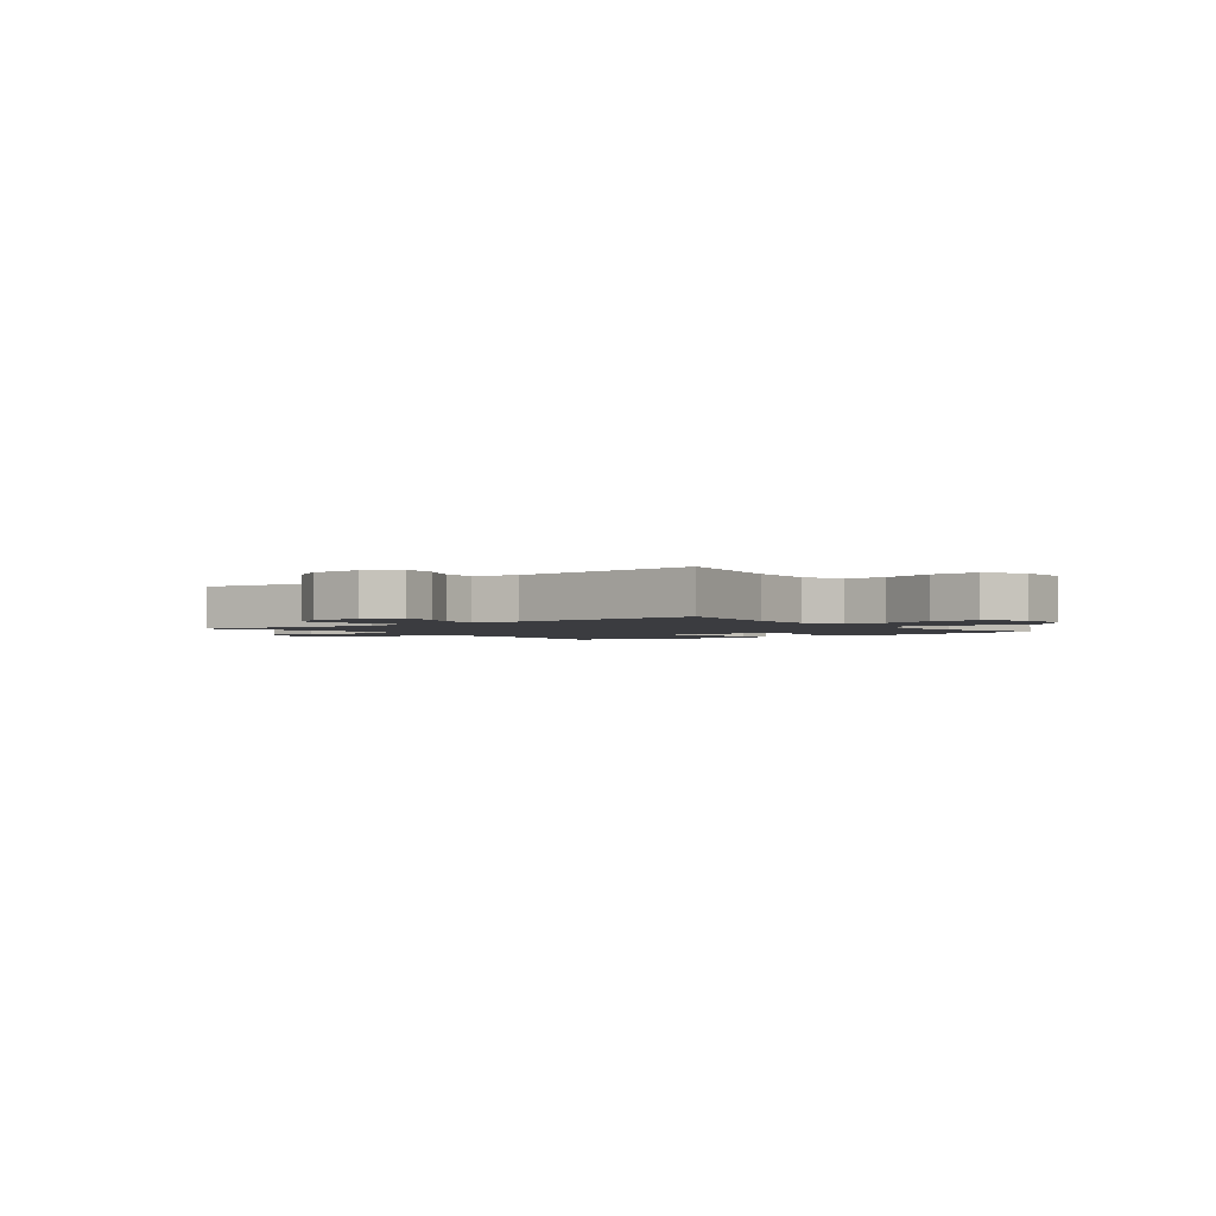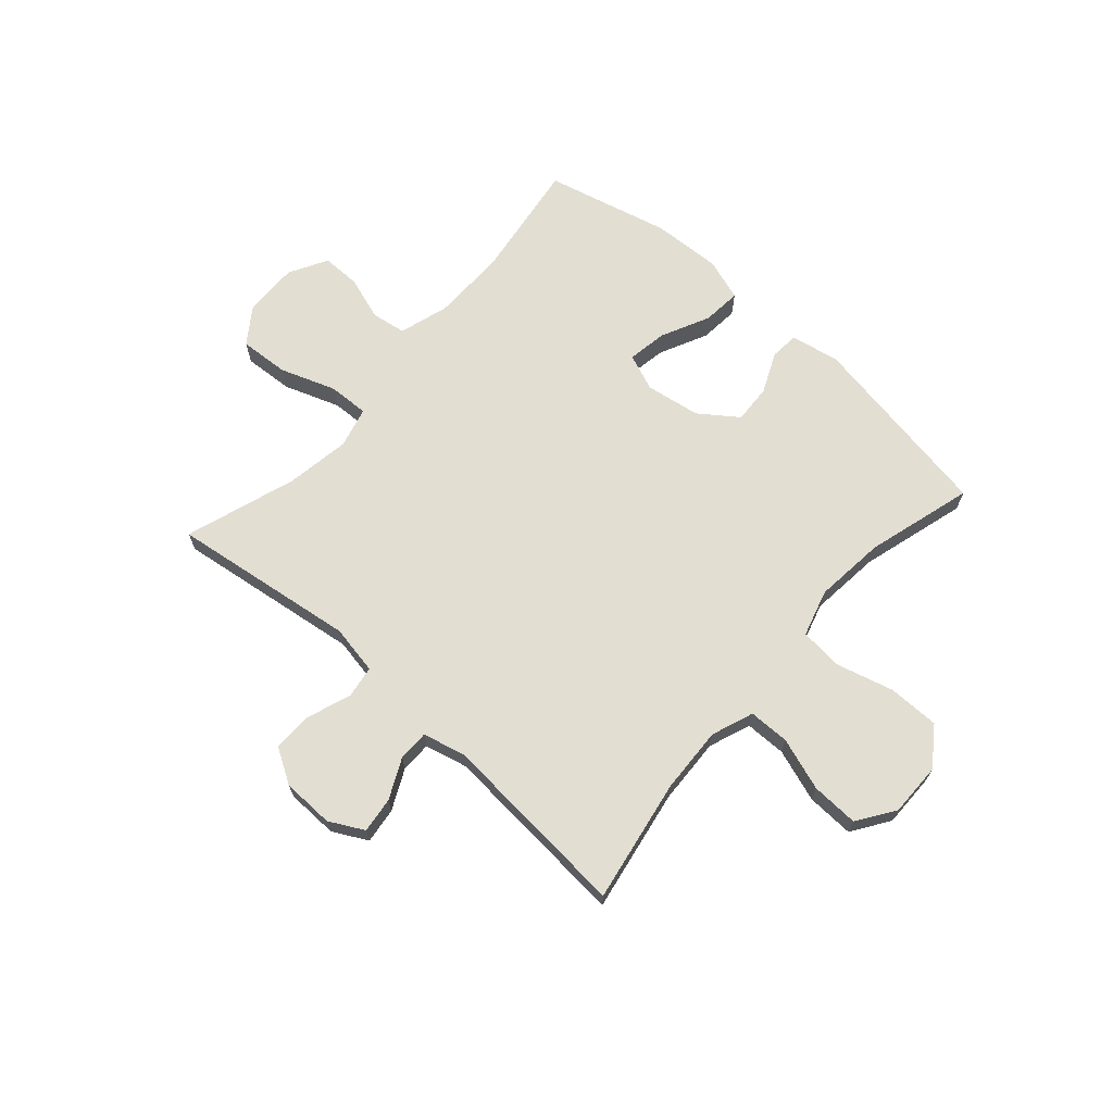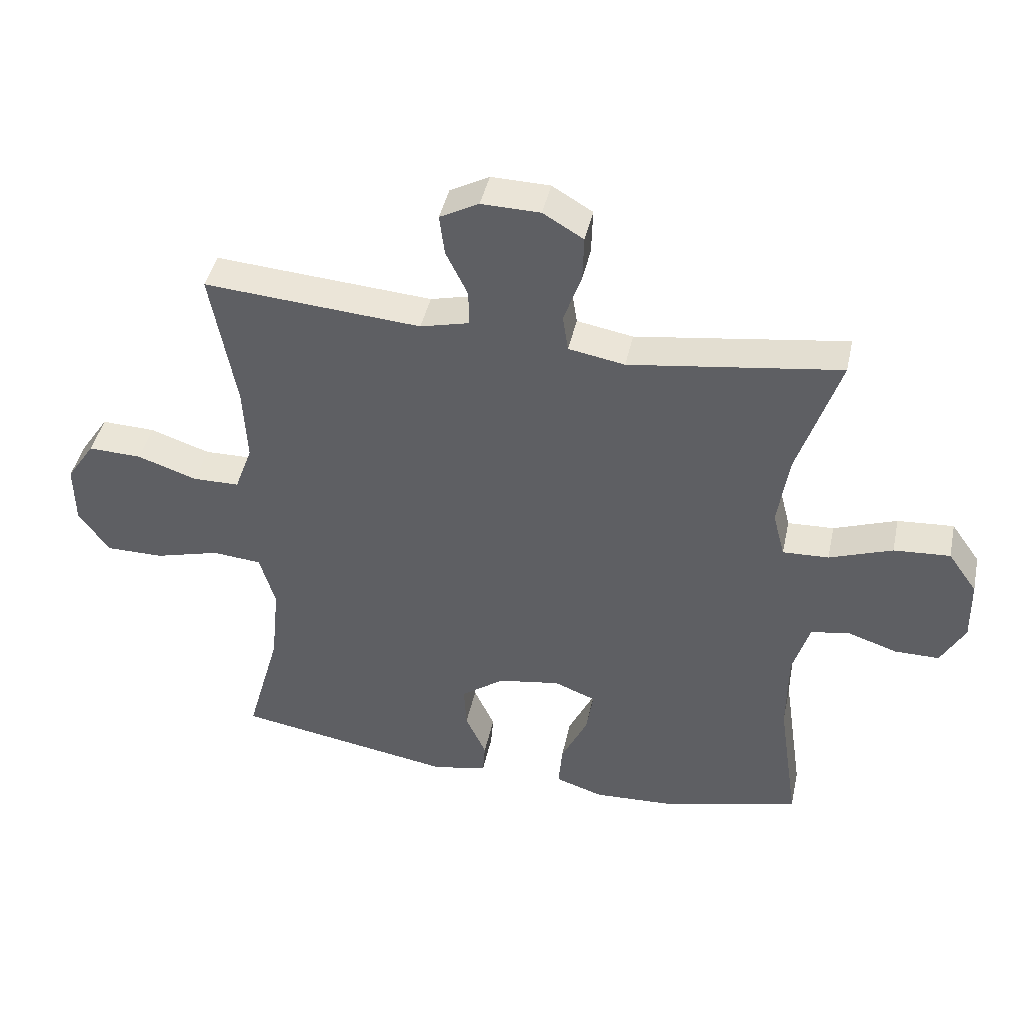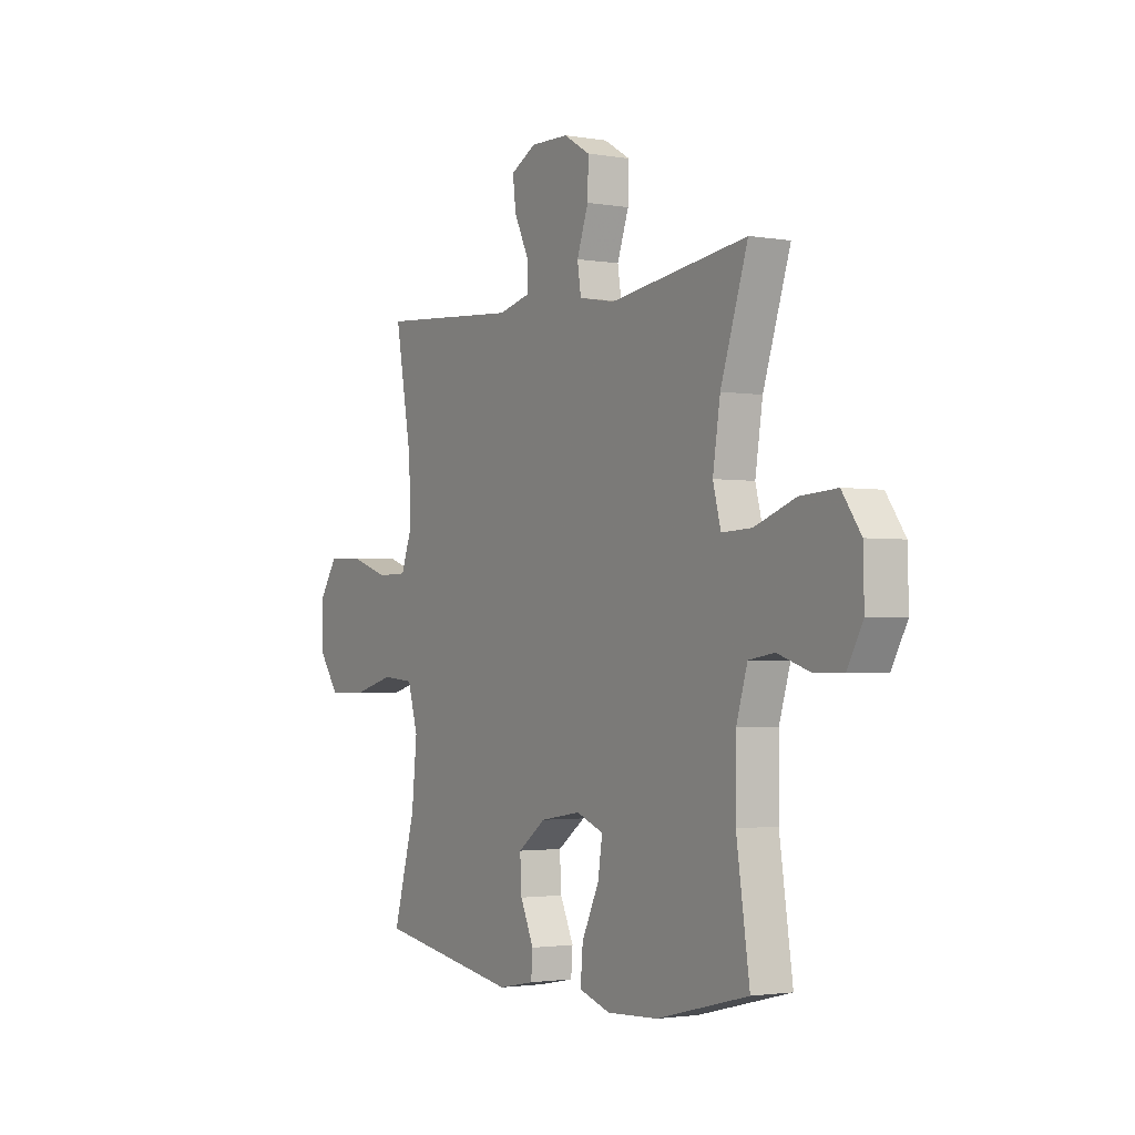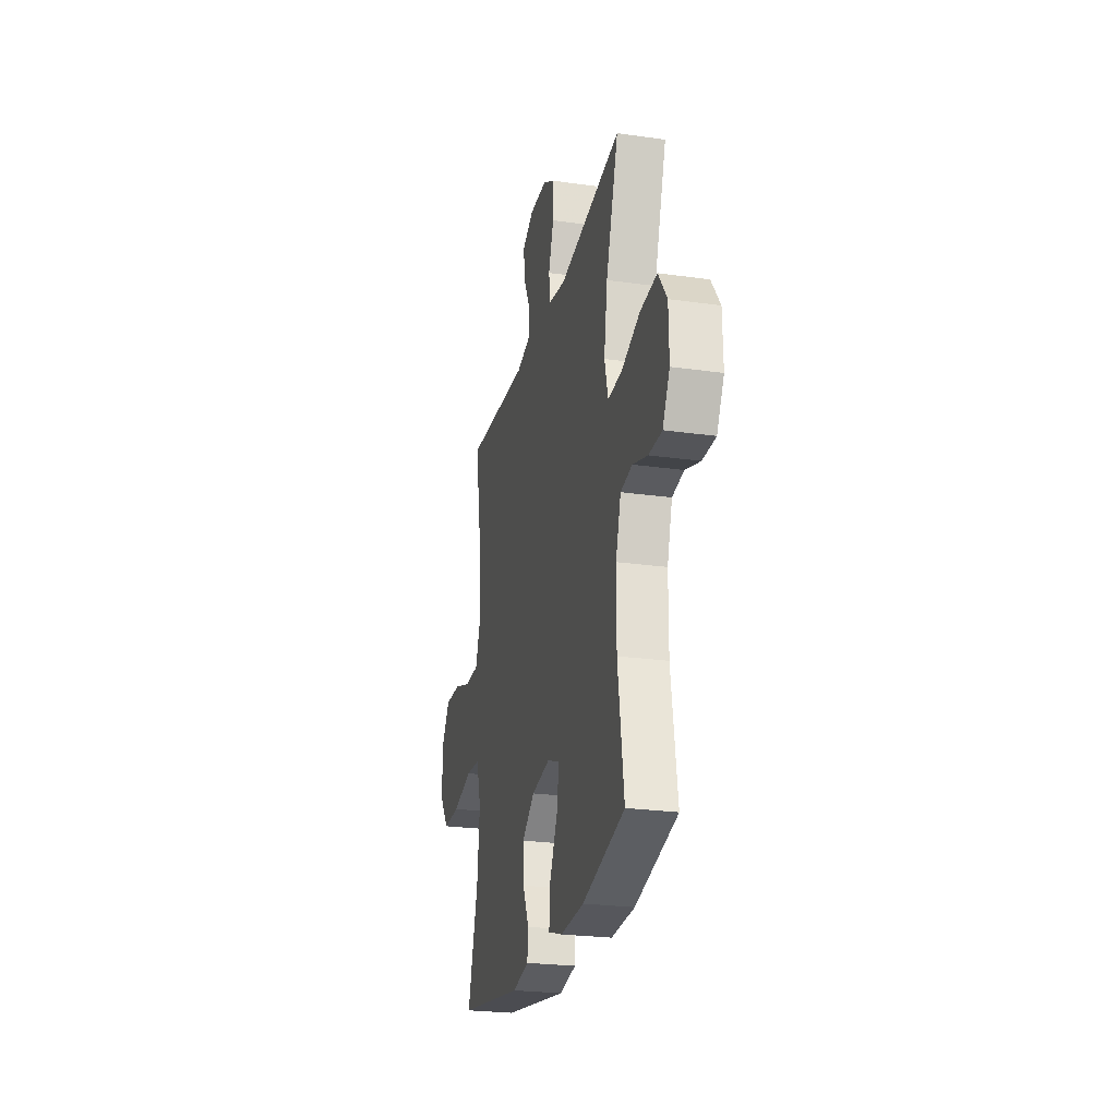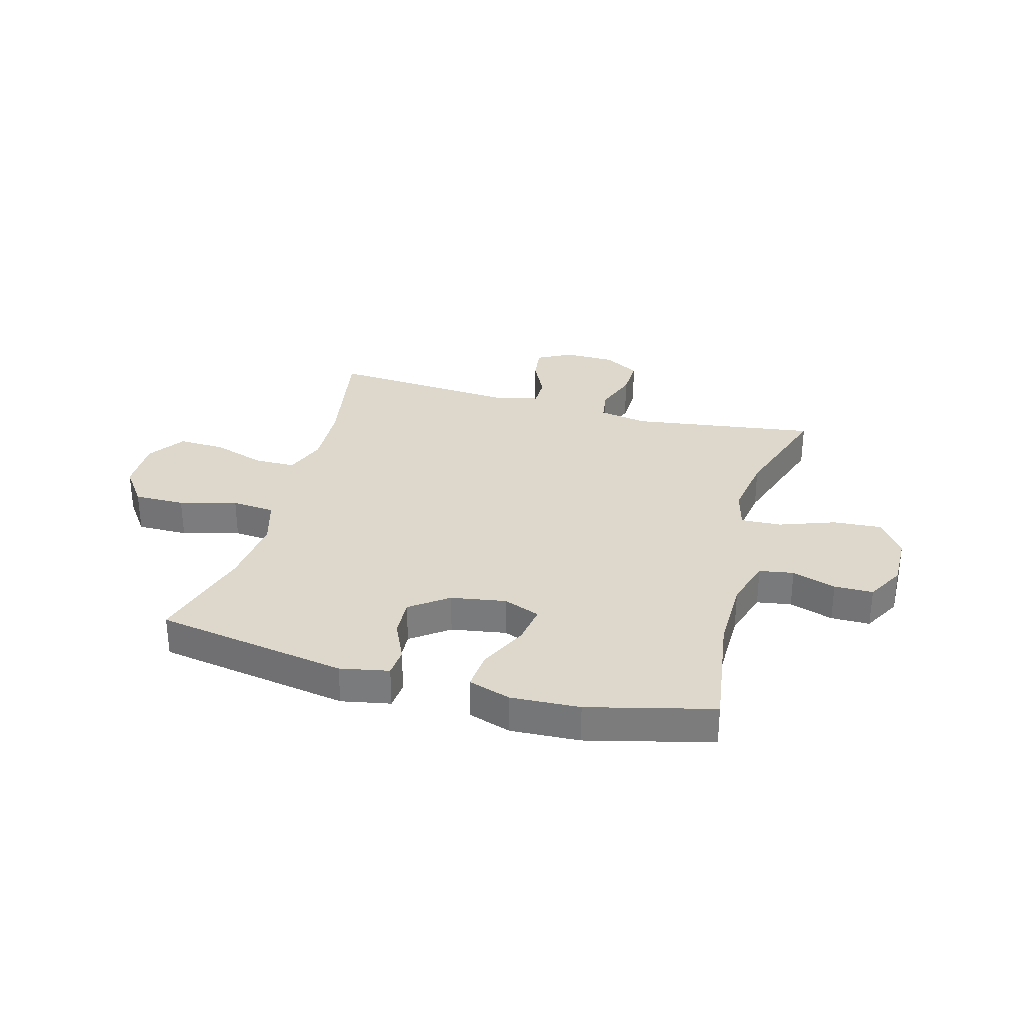
<metadata>
{"format":"obj","ext":"obj","renderer":"f3d","projection":"perspective","resolution":1024,"background":"white","views":[{"elev":-2.1,"azim":37.7,"up":"+Y"},{"elev":67.9,"azim":41.7,"up":"+Y"},{"elev":43.0,"azim":-167.9,"up":"+Z"},{"elev":-2.1,"azim":-121.3,"up":"+Z"},{"elev":-24.8,"azim":-103.0,"up":"+Z"},{"elev":31.1,"azim":-164.7,"up":"+Y"}]}
</metadata>
<code>
v -0.5 0.07 0.5
v -0.166 0.07 0.453
v -0.077 0.07 0.469
v -0.068 0.07 0.527
v -0.096 0.07 0.606
v -0.098 0.07 0.678
v -0.034 0.07 0.716
v 0.059 0.07 0.718
v 0.121 0.07 0.685
v 0.113 0.07 0.621
v 0.078 0.07 0.549
v 0.078 0.07 0.493
v 0.155 0.07 0.474
v 0.5 0.07 0.5
v 0.46 0.07 0.278
v 0.454 0.07 0.158
v 0.482 0.07 0.082
v 0.556 0.07 0.081
v 0.651 0.07 0.113
v 0.736 0.07 0.116
v 0.781 0.07 0.049
v 0.78 0.07 -0.048
v 0.731 0.07 -0.116
v 0.639 0.07 -0.116
v 0.536 0.07 -0.088
v 0.458 0.07 -0.095
v 0.433 0.07 -0.18
v 0.446 0.07 -0.308
v 0.5 0.07 -0.5
v 0.153 0.07 -0.559
v 0.065 0.07 -0.542
v 0.061 0.07 -0.49
v 0.094 0.07 -0.418
v 0.098 0.07 -0.348
v 0.03 0.07 -0.298
v -0.069 0.07 -0.282
v -0.135 0.07 -0.308
v -0.124 0.07 -0.379
v -0.082 0.07 -0.467
v -0.076 0.07 -0.537
v -0.152 0.07 -0.562
v -0.276 0.07 -0.556
v -0.5 0.07 -0.5
v -0.468 0.07 -0.283
v -0.469 0.07 -0.15
v -0.496 0.07 -0.061
v -0.558 0.07 -0.051
v -0.637 0.07 -0.077
v -0.707 0.07 -0.077
v -0.745 0.07 -0.008
v -0.743 0.07 0.09
v -0.697 0.07 0.155
v -0.608 0.07 0.149
v -0.508 0.07 0.113
v -0.435 0.07 0.11
v -0.416 0.07 0.183
v -0.434 0.07 0.299
v -0.5 0 0.5
v -0.166 0 0.453
v -0.077 0 0.469
v -0.068 0 0.527
v -0.096 0 0.606
v -0.098 0 0.678
v -0.034 0 0.716
v 0.059 0 0.718
v 0.121 0 0.685
v 0.113 0 0.621
v 0.078 0 0.549
v 0.078 0 0.493
v 0.155 0 0.474
v 0.5 0 0.5
v 0.46 0 0.278
v 0.454 0 0.158
v 0.482 0 0.082
v 0.556 0 0.081
v 0.651 0 0.113
v 0.736 0 0.116
v 0.781 0 0.049
v 0.78 0 -0.048
v 0.731 0 -0.116
v 0.639 0 -0.116
v 0.536 0 -0.088
v 0.458 0 -0.095
v 0.433 0 -0.18
v 0.446 0 -0.308
v 0.5 0 -0.5
v 0.153 0 -0.559
v 0.065 0 -0.542
v 0.061 0 -0.49
v 0.094 0 -0.418
v 0.098 0 -0.348
v 0.03 0 -0.298
v -0.069 0 -0.282
v -0.135 0 -0.308
v -0.124 0 -0.379
v -0.082 0 -0.467
v -0.076 0 -0.537
v -0.152 0 -0.562
v -0.276 0 -0.556
v -0.5 0 -0.5
v -0.468 0 -0.283
v -0.469 0 -0.15
v -0.496 0 -0.061
v -0.558 0 -0.051
v -0.637 0 -0.077
v -0.707 0 -0.077
v -0.745 0 -0.008
v -0.743 0 0.09
v -0.697 0 0.155
v -0.608 0 0.149
v -0.508 0 0.113
v -0.435 0 0.11
v -0.416 0 0.183
v -0.434 0 0.299
f 51 52 53 54
f 51 54 55
f 50 51 55
f 47 48 49 50
f 46 47 50 55
f 45 46 55
f 44 45 55 56
f 42 43 44
f 41 42 44 56
f 38 39 40 41
f 37 38 41 56
f 30 31 32 33
f 28 29 30 33
f 27 28 33 34
f 26 27 34 35
f 22 23 24 25
f 22 25 26
f 21 22 26
f 18 19 20 21
f 17 18 21 26
f 16 17 26 35
f 13 14 15
f 12 13 15 16
f 8 9 10 11
f 8 11 12
f 7 8 12
f 4 5 6 7
f 3 4 7 12
f 2 3 12 16
f 57 1 2 16
f 36 37 56 57
f 16 35 36 57
f 111 110 109 108
f 112 111 108
f 112 108 107
f 107 106 105 104
f 112 107 104 103
f 112 103 102
f 113 112 102 101
f 101 100 99
f 113 101 99 98
f 98 97 96 95
f 113 98 95 94
f 90 89 88 87
f 90 87 86 85
f 91 90 85 84
f 92 91 84 83
f 82 81 80 79
f 83 82 79
f 83 79 78
f 78 77 76 75
f 83 78 75 74
f 92 83 74 73
f 72 71 70
f 73 72 70 69
f 68 67 66 65
f 69 68 65
f 69 65 64
f 64 63 62 61
f 69 64 61 60
f 73 69 60 59
f 73 59 58 114
f 114 113 94 93
f 114 93 92 73
f 1 58 59 2
f 2 59 60 3
f 3 60 61 4
f 4 61 62 5
f 5 62 63 6
f 6 63 64 7
f 7 64 65 8
f 8 65 66 9
f 9 66 67 10
f 10 67 68 11
f 11 68 69 12
f 12 69 70 13
f 13 70 71 14
f 14 71 72 15
f 15 72 73 16
f 16 73 74 17
f 17 74 75 18
f 18 75 76 19
f 19 76 77 20
f 20 77 78 21
f 21 78 79 22
f 22 79 80 23
f 23 80 81 24
f 24 81 82 25
f 25 82 83 26
f 26 83 84 27
f 27 84 85 28
f 28 85 86 29
f 29 86 87 30
f 30 87 88 31
f 31 88 89 32
f 32 89 90 33
f 33 90 91 34
f 34 91 92 35
f 35 92 93 36
f 36 93 94 37
f 37 94 95 38
f 38 95 96 39
f 39 96 97 40
f 40 97 98 41
f 41 98 99 42
f 42 99 100 43
f 43 100 101 44
f 44 101 102 45
f 45 102 103 46
f 46 103 104 47
f 47 104 105 48
f 48 105 106 49
f 49 106 107 50
f 50 107 108 51
f 51 108 109 52
f 52 109 110 53
f 53 110 111 54
f 54 111 112 55
f 55 112 113 56
f 56 113 114 57
f 57 114 58 1

</code>
